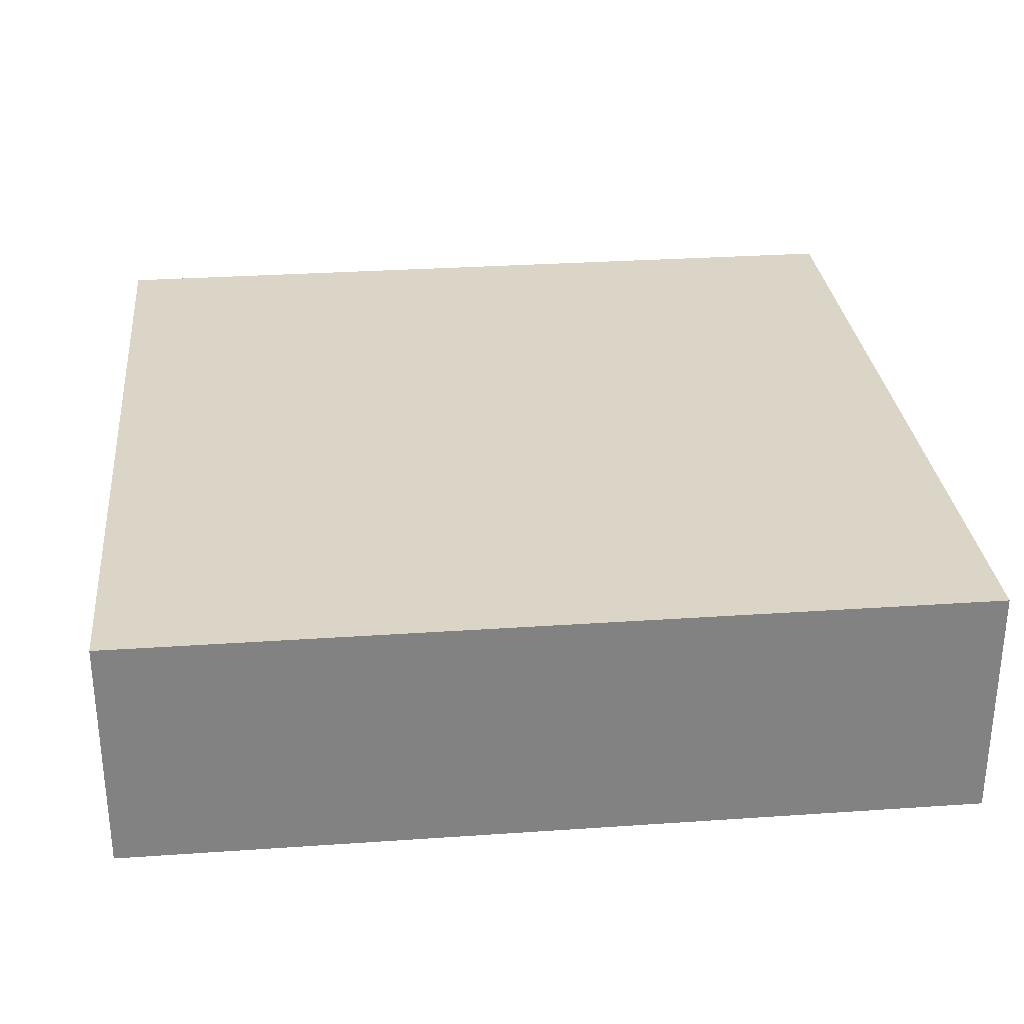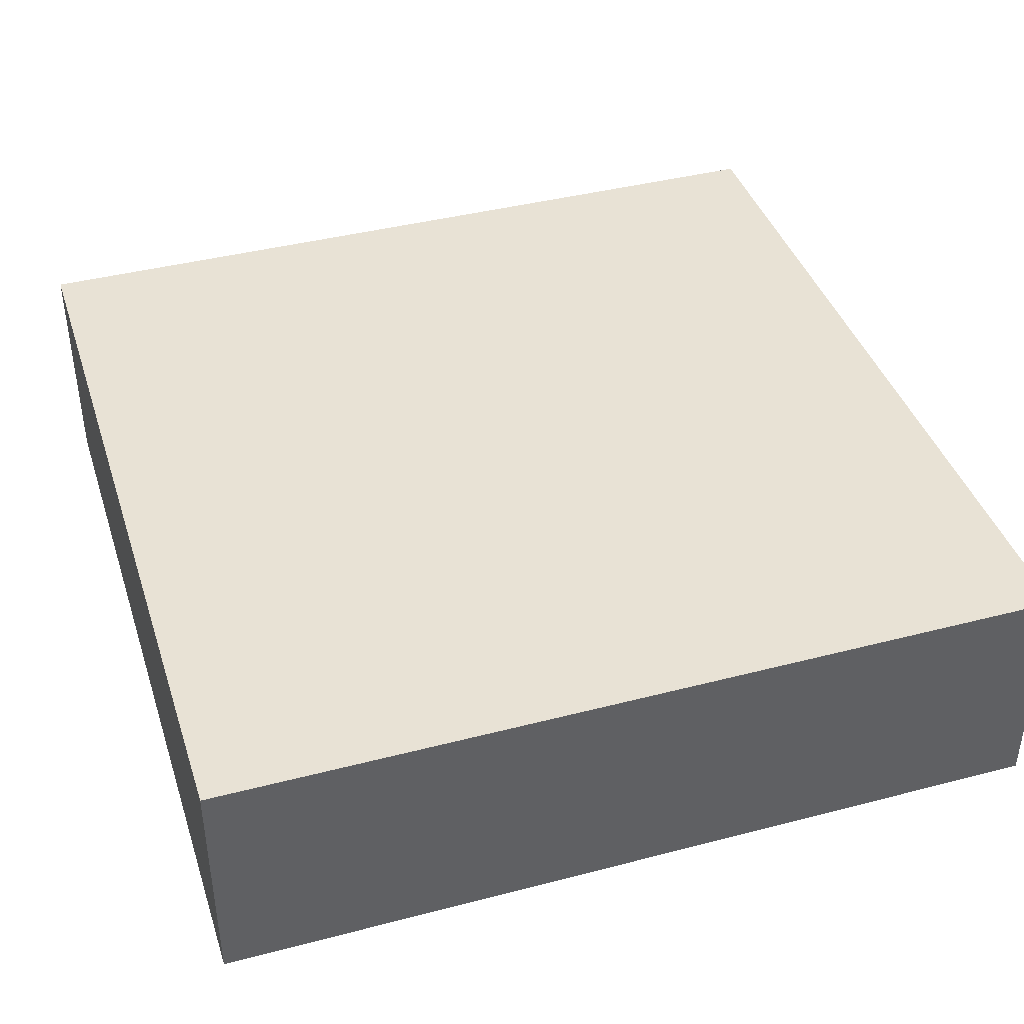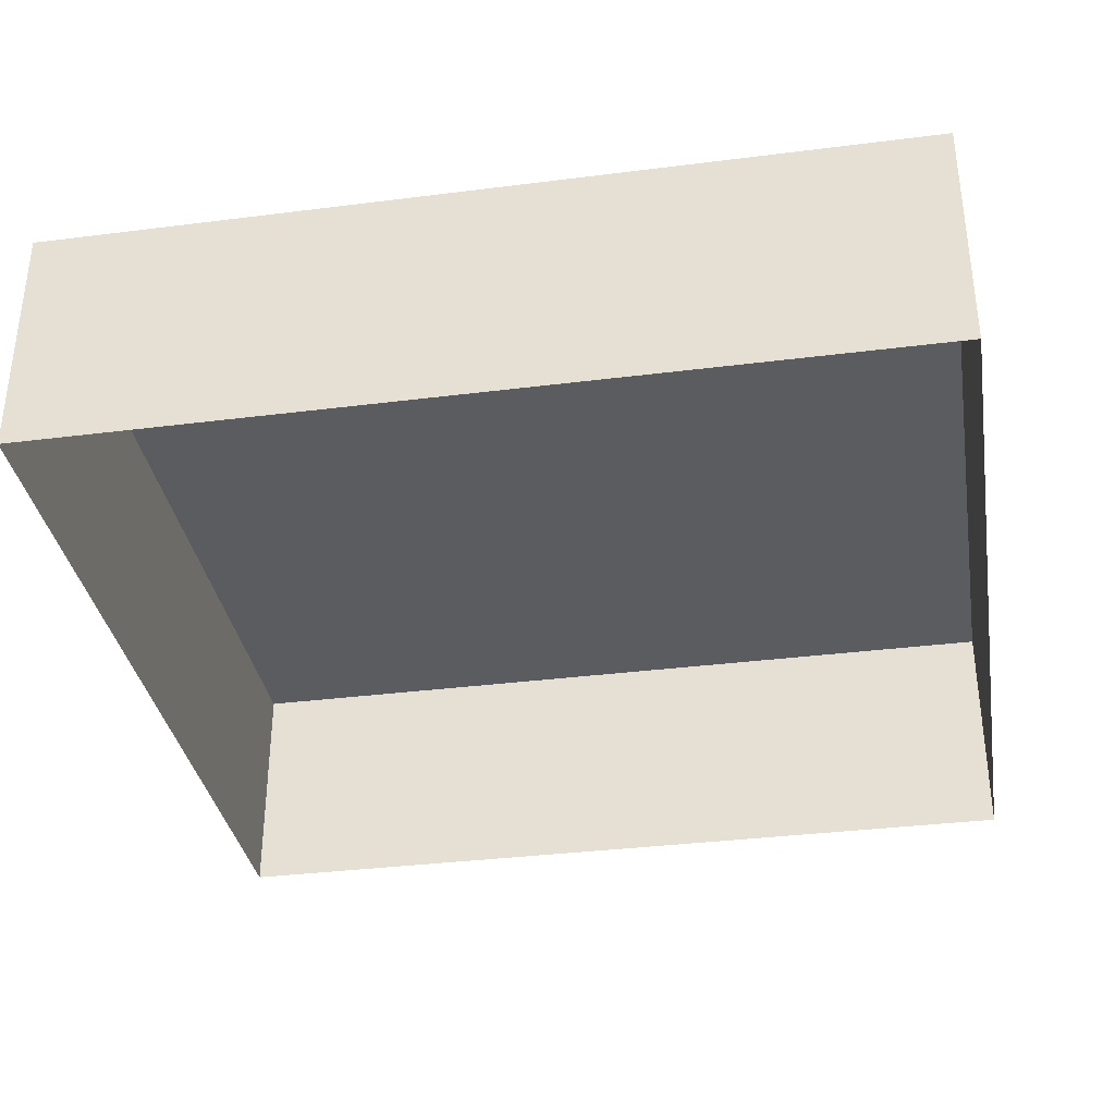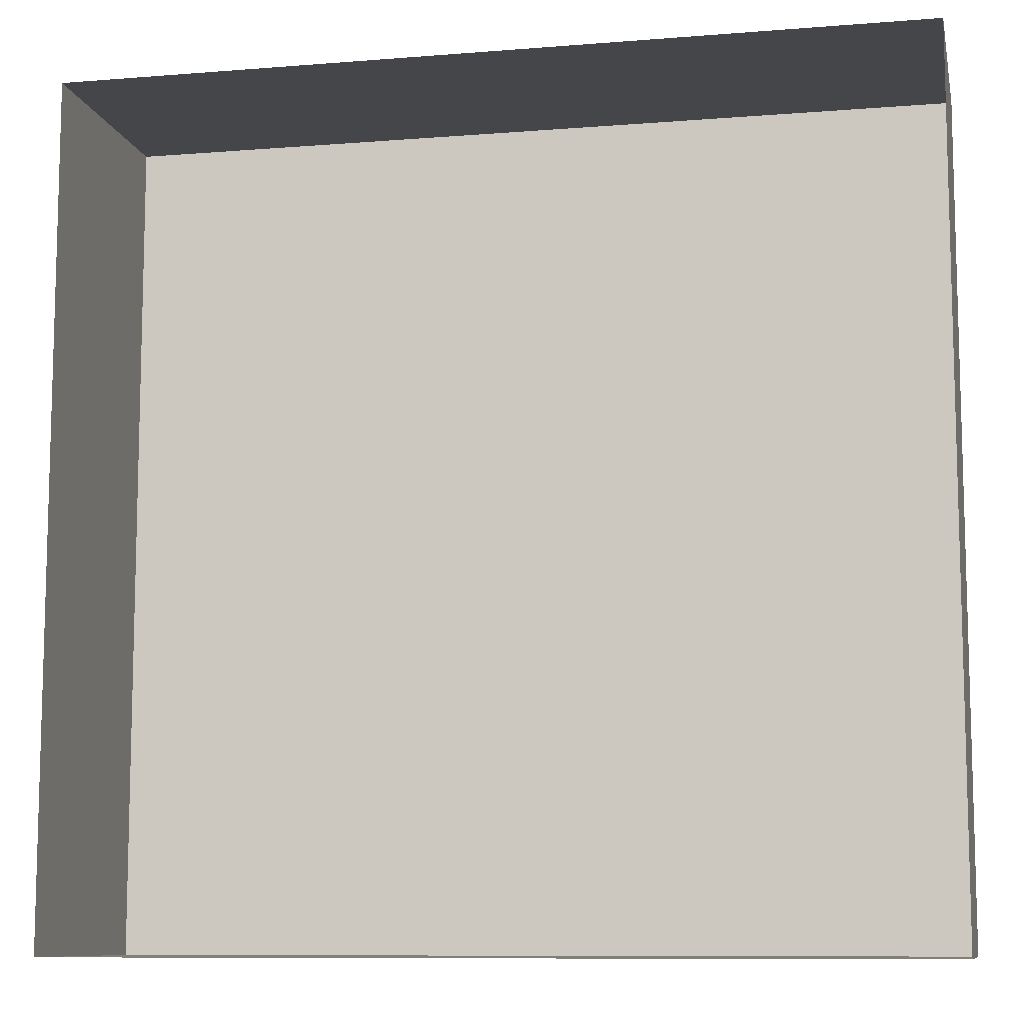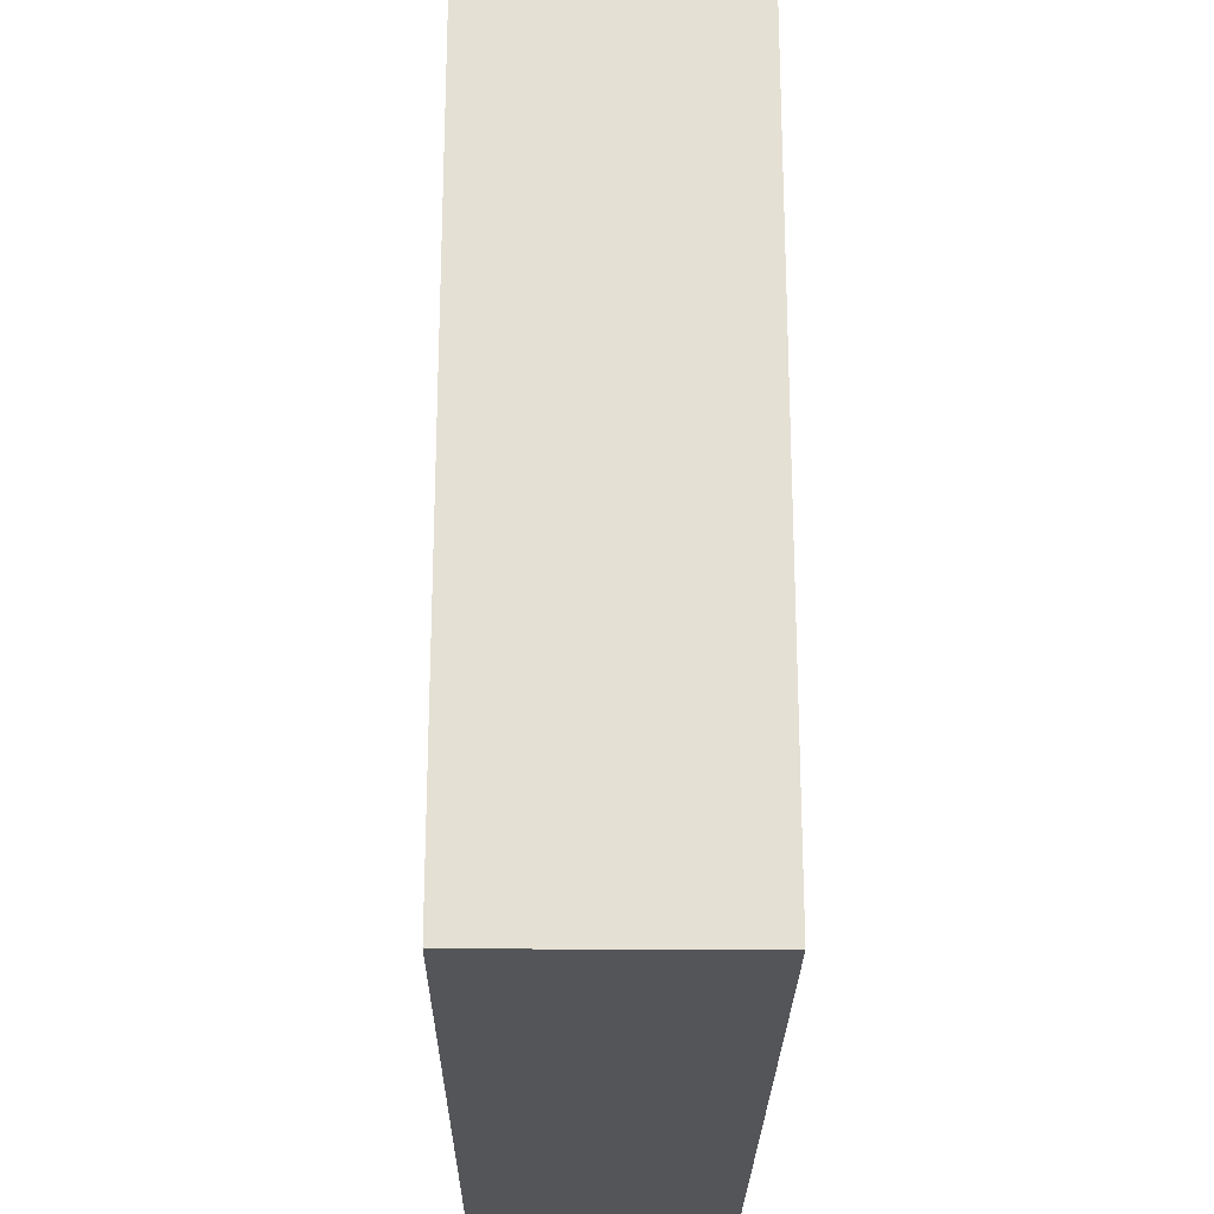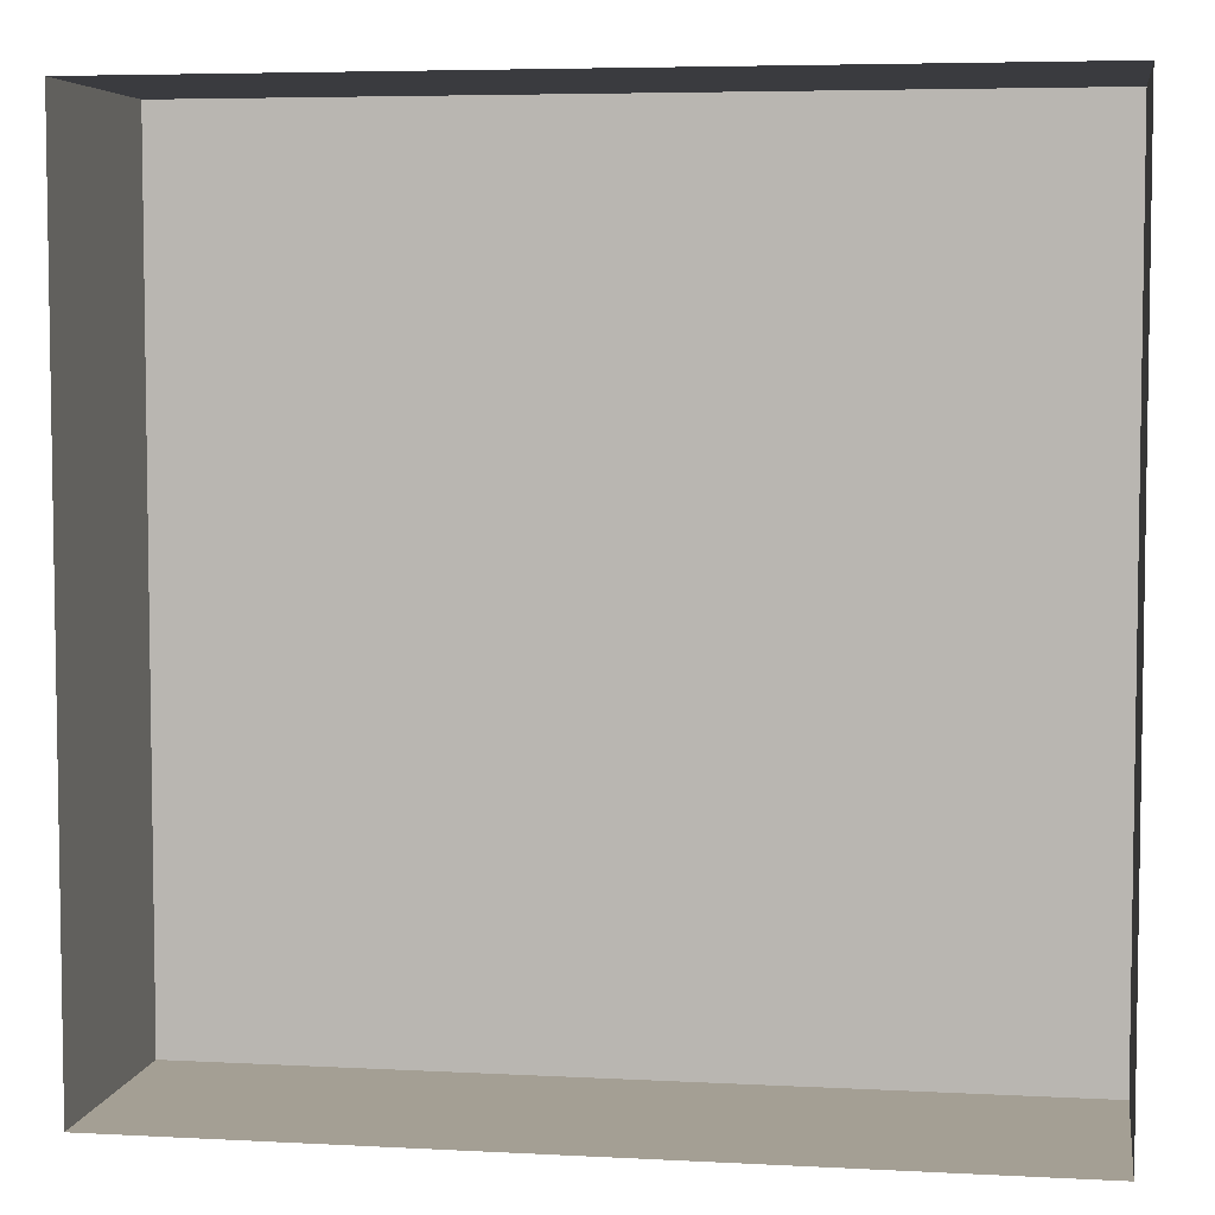
<metadata>
{"format":"obj","ext":"obj","renderer":"f3d","projection":"perspective","resolution":1024,"background":"white","views":[{"elev":29.6,"azim":174.2,"up":"+Y"},{"elev":40.9,"azim":162.4,"up":"+Y"},{"elev":-34.8,"azim":-170.4,"up":"+Y"},{"elev":-9.7,"azim":11.8,"up":"+Z"},{"elev":-24.0,"azim":89.4,"up":"+Z"},{"elev":5.5,"azim":9.2,"up":"+Z"}]}
</metadata>
<code>
o #ID393
v -0.643 0.02508 0.0823
v -0.7134 0.005461 0.0823
v -0.643 0.005461 0.0823
v -0.7134 0.02508 0.0823
v -0.7134 0.02508 0.0823
v -0.643 0.02508 0.0823
v -0.7134 0.005461 0.0823
v -0.643 0.005461 0.0823
v -0.643 0.005461 0.01255
v -0.643 0.02508 0.0823
v -0.643 0.005461 0.0823
v -0.643 0.02508 0.01255
v -0.643 0.02508 0.01255
v -0.643 0.005461 0.01255
v -0.643 0.02508 0.0823
v -0.643 0.005461 0.0823
v -0.643 0.02508 0.0823
v -0.7134 0.02508 0.01255
v -0.7134 0.02508 0.0823
v -0.643 0.02508 0.01255
v -0.643 0.02508 0.01255
v -0.643 0.02508 0.0823
v -0.7134 0.02508 0.01255
v -0.7134 0.02508 0.0823
v -0.7134 0.02508 0.01255
v -0.7134 0.005461 0.0823
v -0.7134 0.02508 0.0823
v -0.7134 0.005461 0.01255
v -0.7134 0.005461 0.01255
v -0.7134 0.02508 0.01255
v -0.7134 0.005461 0.0823
v -0.7134 0.02508 0.0823
v -0.7134 0.02508 0.01255
v -0.643 0.005461 0.01255
v -0.7134 0.005461 0.01255
v -0.643 0.02508 0.01255
v -0.643 0.02508 0.01255
v -0.7134 0.02508 0.01255
v -0.643 0.005461 0.01255
v -0.7134 0.005461 0.01255
f 1 2 3
f 2 1 4
f 5 6 7
f 8 7 6
f 9 10 11
f 10 9 12
f 13 14 15
f 16 15 14
f 17 18 19
f 18 17 20
f 21 22 23
f 24 23 22
f 25 26 27
f 26 25 28
f 29 30 31
f 32 31 30
f 33 34 35
f 34 33 36
f 37 38 39
f 40 39 38

</code>
